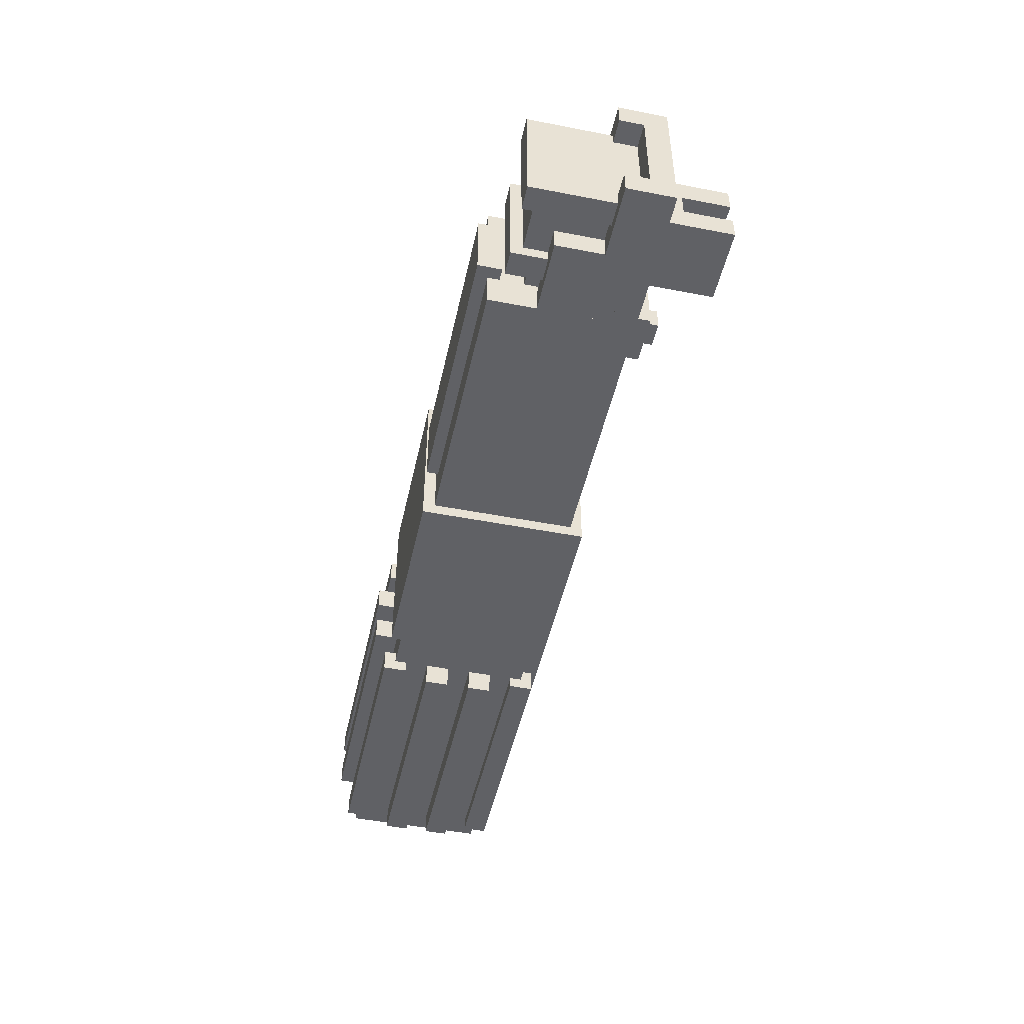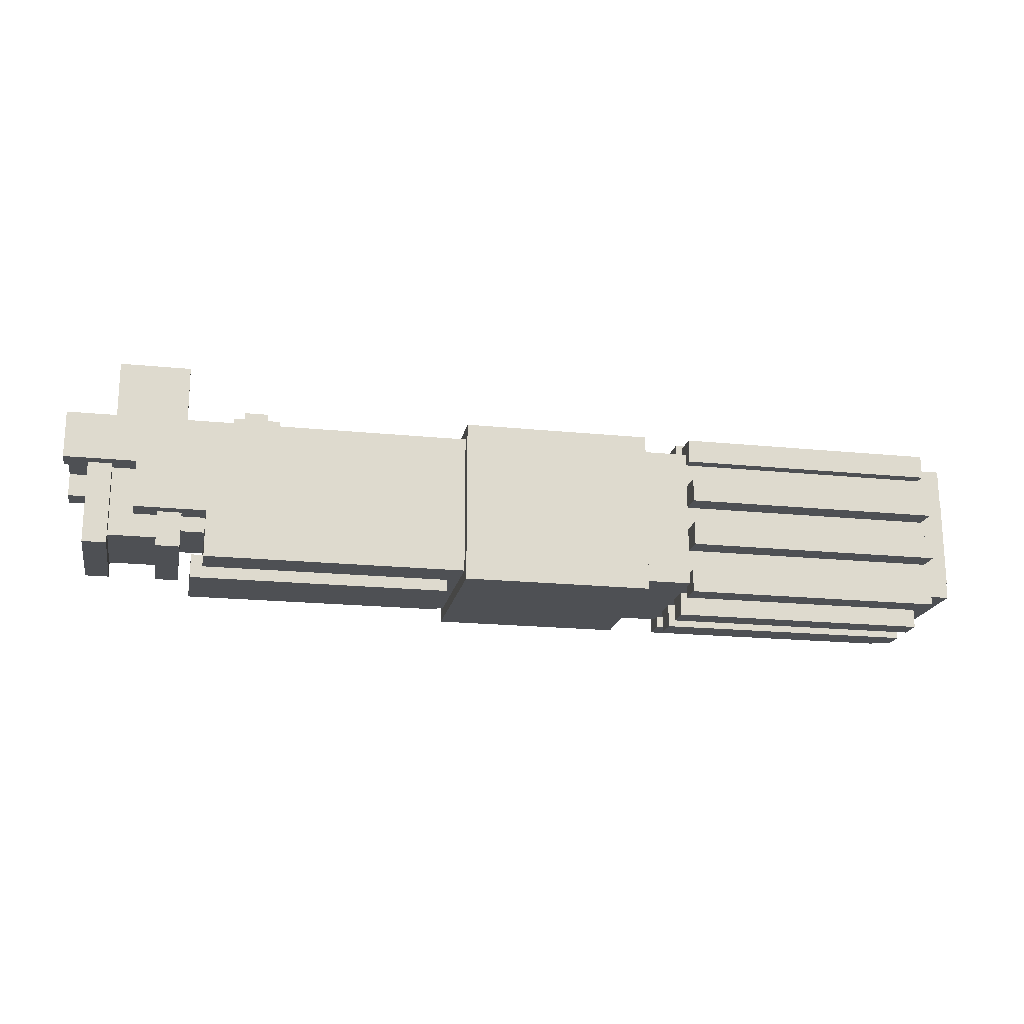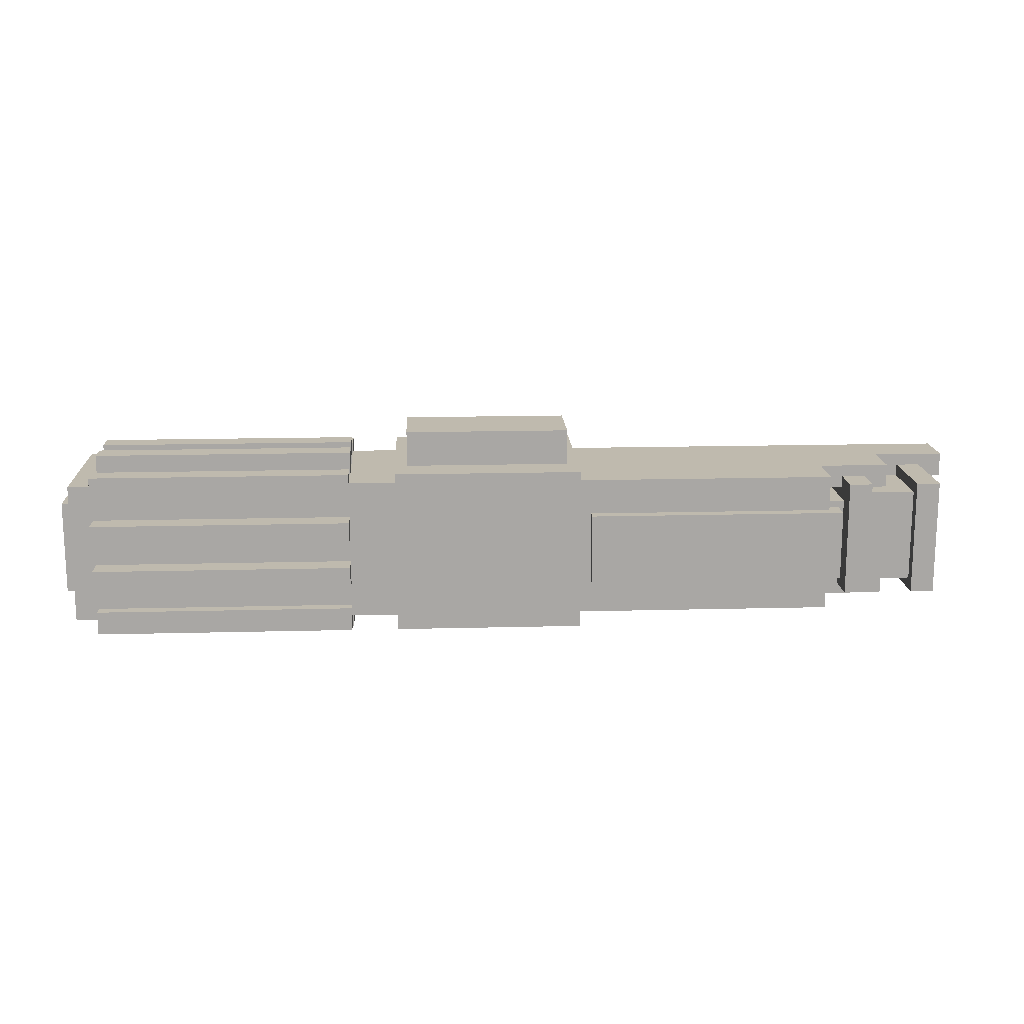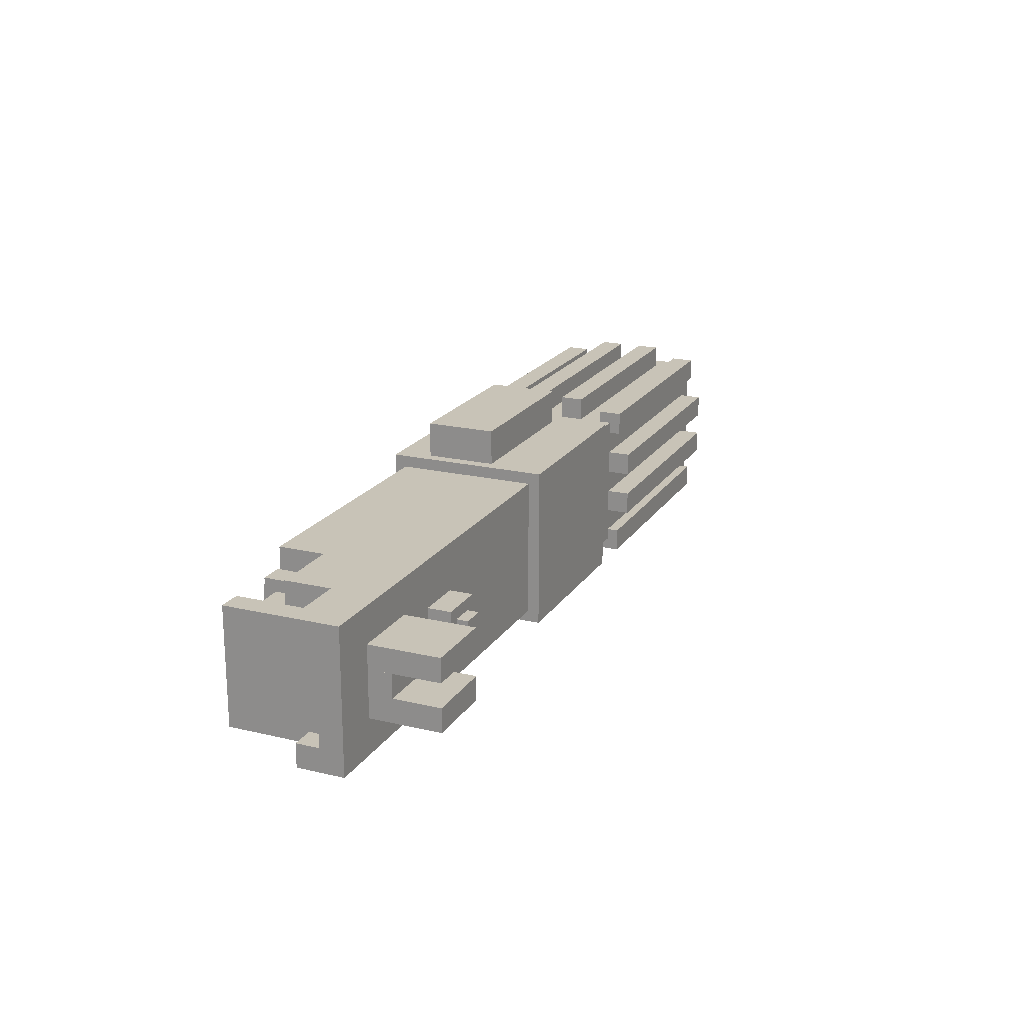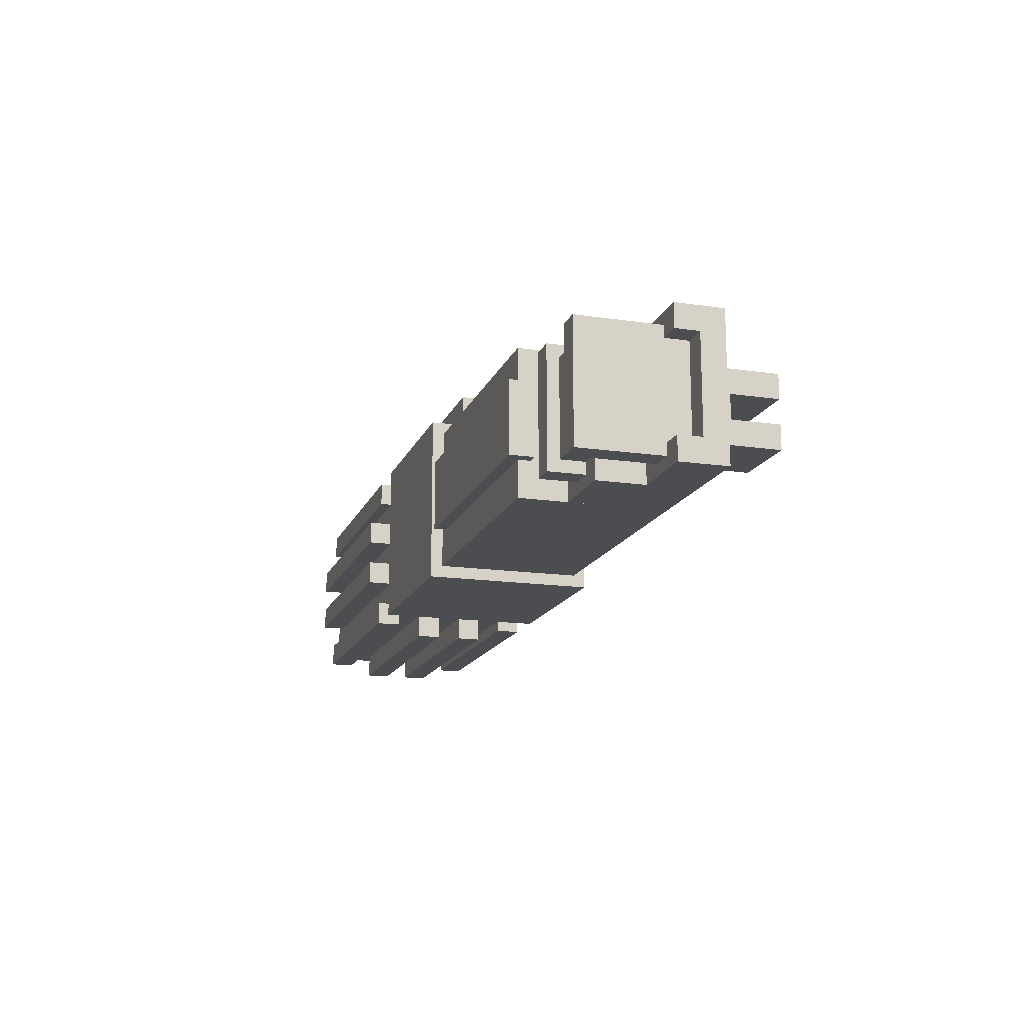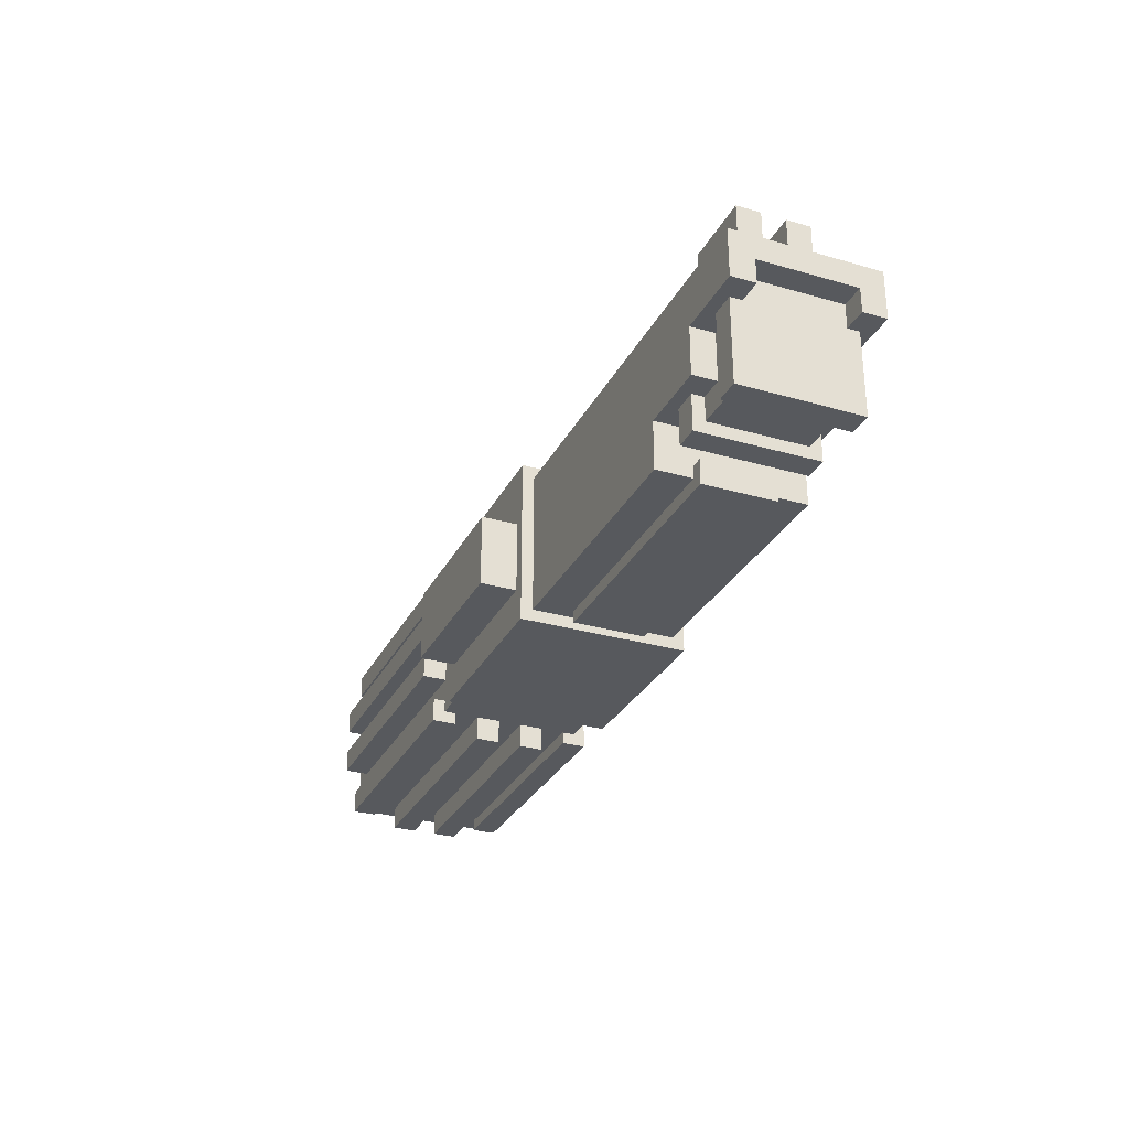
<metadata>
{"format":"obj","ext":"obj","renderer":"f3d","projection":"perspective","resolution":1024,"background":"white","views":[{"elev":-48.0,"azim":77.7,"up":"+Z"},{"elev":-18.9,"azim":169.0,"up":"+Y"},{"elev":15.6,"azim":-3.1,"up":"+Z"},{"elev":19.8,"azim":113.7,"up":"+Z"},{"elev":-15.8,"azim":72.9,"up":"+Z"},{"elev":-29.6,"azim":67.0,"up":"+Y"}]}
</metadata>
<code>
o Shape10
v -32 -2.5 -1
v -43 -2.5 -1
v -43 -1.5 -1
v -32 -1.5 -1
v -43 -2.5 0
v -32 -2.5 0
v -32 -1.5 0
v -43 -1.5 0
f 1 2 3 4
f 5 6 7 8
f 4 3 8 7
f 6 5 2 1
f 6 1 4 7
f 2 5 8 3
o Shape8
v -32 -6.5 -0.5
v -43 -6.5 -0.5
v -43 -5.5 -0.5
v -32 -5.5 -0.5
v -43 -6.5 0.5
v -32 -6.5 0.5
v -32 -5.5 0.5
v -43 -5.5 0.5
f 9 10 11 12
f 13 14 15 16
f 12 11 16 15
f 14 13 10 9
f 14 9 12 15
f 10 13 16 11
o Shape18
v -7 -5 1
v -9 -5 1
v -9 -1 1
v -7 -1 1
v -9 -5 5
v -7 -5 5
v -7 -1 5
v -9 -1 5
f 17 18 19 20
f 21 22 23 24
f 20 19 24 23
f 22 21 18 17
f 22 17 20 23
f 18 21 24 19
o Shape9
v -32 -4.5 -1
v -43 -4.5 -1
v -43 -3.5 -1
v -32 -3.5 -1
v -43 -4.5 0
v -32 -4.5 0
v -32 -3.5 0
v -43 -3.5 0
f 25 26 27 28
f 29 30 31 32
f 28 27 32 31
f 30 29 26 25
f 30 25 28 31
f 26 29 32 27
o Shape11
v -32 -2.5 6
v -43 -2.5 6
v -43 -1.5 6
v -32 -1.5 6
v -43 -2.5 7
v -32 -2.5 7
v -32 -1.5 7
v -43 -1.5 7
f 33 34 35 36
f 37 38 39 40
f 36 35 40 39
f 38 37 34 33
f 38 33 36 39
f 34 37 40 35
o Shape22
v -5 -2 5
v -11 -2 5
v -11 -1 5
v -5 -1 5
v -11 -2 6
v -5 -2 6
v -5 -1 6
v -11 -1 6
f 41 42 43 44
f 45 46 47 48
f 44 43 48 47
f 46 45 42 41
f 46 41 44 47
f 42 45 48 43
o Shape5
v -32 3e-06 3.5
v -43 4e-06 3.5
v -43 1 3.5
v -32 1 3.5
v -43 4e-06 4.5
v -32 3e-06 4.5
v -32 1 4.5
v -43 1 4.5
f 49 50 51 52
f 53 54 55 56
f 52 51 56 55
f 54 53 50 49
f 54 49 52 55
f 50 53 56 51
o Shape29
v -12.5 0.5 2.5
v -13.5 0.5 2.5
v -13.5 1.5 2.5
v -12.5 1.5 2.5
v -13.5 0.5 3.5
v -12.5 0.5 3.5
v -12.5 1.5 3.5
v -13.5 1.5 3.5
f 57 58 59 60
f 61 62 63 64
f 60 59 64 63
f 62 61 58 57
f 62 57 60 63
f 58 61 64 59
o Shape23
v -5 -2 0
v -11 -2 0
v -11 -1 0
v -5 -1 0
v -11 -2 1
v -5 -2 1
v -5 -1 1
v -11 -1 1
f 65 66 67 68
f 69 70 71 72
f 68 67 72 71
f 70 69 66 65
f 70 65 68 71
f 66 69 72 67
o Shape26
v -7 1e-06 1.5
v -10 1e-06 1.5
v -10 3 1.5
v -7 3 1.5
v -10 1e-06 2.5
v -7 1e-06 2.5
v -7 3 2.5
v -10 3 2.5
f 73 74 75 76
f 77 78 79 80
f 76 75 80 79
f 78 77 74 73
f 78 73 76 79
f 74 77 80 75
o Shape30
v -10.5 -6.5 1.5
v -21.5 -6.5 1.5
v -21.5 -5.5 1.5
v -10.5 -5.5 1.5
v -21.5 -6.5 4.5
v -10.5 -6.5 4.5
v -10.5 -5.5 4.5
v -21.5 -5.5 4.5
f 81 82 83 84
f 85 86 87 88
f 84 83 88 87
f 86 85 82 81
f 86 81 84 87
f 82 85 88 83
o Shape3
v -32 -0.5 -0.5
v -43 -0.5 -0.5
v -43 0.5 -0.5
v -32 0.5 -0.5
v -43 -0.5 0.5
v -32 -0.5 0.5
v -32 0.5 0.5
v -43 0.5 0.5
f 89 90 91 92
f 93 94 95 96
f 92 91 96 95
f 94 93 90 89
f 94 89 92 95
f 90 93 96 91
o Shape7
v -32 -6.5 5.5
v -43 -6.5 5.5
v -43 -5.5 5.5
v -32 -5.5 5.5
v -43 -6.5 6.5
v -32 -6.5 6.5
v -32 -5.5 6.5
v -43 -5.5 6.5
f 97 98 99 100
f 101 102 103 104
f 100 99 104 103
f 102 101 98 97
f 102 97 100 103
f 98 101 104 99
o Shape12
v -32 -4.5 6
v -43 -4.5 6
v -43 -3.5 6
v -32 -3.5 6
v -43 -4.5 7
v -32 -4.5 7
v -32 -3.5 7
v -43 -3.5 7
f 105 106 107 108
f 109 110 111 112
f 108 107 112 111
f 110 109 106 105
f 110 105 108 111
f 106 109 112 107
o Shape17
v -9 -5.5 0.5
v -10 -5.5 0.5
v -10 -0.5 0.5
v -9 -0.5 0.5
v -10 -5.5 5.5
v -9 -5.5 5.5
v -9 -0.5 5.5
v -10 -0.5 5.5
f 113 114 115 116
f 117 118 119 120
f 116 115 120 119
f 118 117 114 113
f 118 113 116 119
f 114 117 120 115
o Shape16
v -10 -4.5 1.5
v -11 -4.5 1.5
v -11 -1.5 1.5
v -10 -1.5 1.5
v -11 -4.5 4.5
v -10 -4.5 4.5
v -10 -1.5 4.5
v -11 -1.5 4.5
f 121 122 123 124
f 125 126 127 128
f 124 123 128 127
f 126 125 122 121
f 126 121 124 127
f 122 125 128 123
o Shape27
v -7 1e-06 3.5
v -10 1e-06 3.5
v -10 3 3.5
v -7 3 3.5
v -10 1e-06 4.5
v -7 1e-06 4.5
v -7 3 4.5
v -10 3 4.5
f 129 130 131 132
f 133 134 135 136
f 132 131 136 135
f 134 133 130 129
f 134 129 132 135
f 130 133 136 131
o Shape20
v -12 -1 2
v -14 -1 2
v -14 1 2
v -12 1 2
v -14 -1 4
v -12 -1 4
v -12 1 4
v -14 1 4
f 137 138 139 140
f 141 142 143 144
f 140 139 144 143
f 142 141 138 137
f 142 137 140 143
f 138 141 144 139
o Shape25
v -8 -4 5
v -11 -4 5
v -11 -2 5
v -8 -2 5
v -11 -4 6
v -8 -4 6
v -8 -2 6
v -11 -2 6
f 145 146 147 148
f 149 150 151 152
f 148 147 152 151
f 150 149 146 145
f 150 145 148 151
f 146 149 152 147
o Shape24
v -8 -4 0
v -11 -4 0
v -11 -2 0
v -8 -2 0
v -11 -4 1
v -8 -4 1
v -8 -2 1
v -11 -2 1
f 153 154 155 156
f 157 158 159 160
f 156 155 160 159
f 158 157 154 153
f 158 153 156 159
f 154 157 160 155
o Shape28
v -7 1e-06 2.5
v -10 1e-06 2.5
v -10 1 2.5
v -7 1 2.5
v -10 1e-06 3.5
v -7 1e-06 3.5
v -7 1 3.5
v -10 1 3.5
f 161 162 163 164
f 165 166 167 168
f 164 163 168 167
f 166 165 162 161
f 166 161 164 167
f 162 165 168 163
o Shape2
v -22 -6.5 -0.5
v -30 -6.5 -0.5
v -30 0.5 -0.5
v -22 0.5 -0.5
v -30 -6.5 6.5
v -22 -6.5 6.5
v -22 0.5 6.5
v -30 0.5 6.5
f 169 170 171 172
f 173 174 175 176
f 172 171 176 175
f 174 173 170 169
f 174 169 172 175
f 170 173 176 171
o Shape19
v -6 -5.5 0.5
v -7 -5.5 0.5
v -7 -0.5 0.5
v -6 -0.5 0.5
v -7 -5.5 5.5
v -6 -5.5 5.5
v -6 -0.5 5.5
v -7 -0.5 5.5
f 177 178 179 180
f 181 182 183 184
f 180 179 184 183
f 182 181 178 177
f 182 177 180 183
f 178 181 184 179
o Shape4
v -32 3e-06 1.5
v -43 4e-06 1.5
v -43 1 1.5
v -32 1 1.5
v -43 4e-06 2.5
v -32 3e-06 2.5
v -32 1 2.5
v -43 1 2.5
f 185 186 187 188
f 189 190 191 192
f 188 187 192 191
f 190 189 186 185
f 190 185 188 191
f 186 189 192 187
o Shape6
v -32 -0.5 5.5
v -43 -0.5 5.5
v -43 0.5 5.5
v -32 0.5 5.5
v -43 -0.5 6.5
v -32 -0.5 6.5
v -32 0.5 6.5
v -43 0.5 6.5
f 193 194 195 196
f 197 198 199 200
f 196 195 200 199
f 198 197 194 193
f 198 193 196 199
f 194 197 200 195
o Shape15
v -43.5 -5 1
v -44.5 -5 1
v -44.5 -1 1
v -43.5 -1 1
v -44.5 -5 5
v -43.5 -5 5
v -43.5 -1 5
v -44.5 -1 5
f 201 202 203 204
f 205 206 207 208
f 204 203 208 207
f 206 205 202 201
f 206 201 204 207
f 202 205 208 203
o Shape21
v -5 -1 0
v -11 -1 0
v -11 1e-06 0
v -5 0 0
v -11 -1 6
v -5 -1 6
v -5 0 6
v -11 1e-06 6
f 209 210 211 212
f 213 214 215 216
f 212 211 216 215
f 214 213 210 209
f 214 209 212 215
f 210 213 216 211
o Shape1
v -11 -6 0
v -44 -6 0
v -44 4e-06 0
v -11 1e-06 0
v -44 -6 6
v -11 -6 6
v -11 1e-06 6
v -44 4e-06 6
f 217 218 219 220
f 221 222 223 224
f 220 219 224 223
f 222 221 218 217
f 222 217 220 223
f 218 221 224 219
o Shape13
v -32 -7 1.5
v -43 -7 1.5
v -43 -6 1.5
v -32 -6 1.5
v -43 -7 2.5
v -32 -7 2.5
v -32 -6 2.5
v -43 -6 2.5
f 225 226 227 228
f 229 230 231 232
f 228 227 232 231
f 230 229 226 225
f 230 225 228 231
f 226 229 232 227
o Shape14
v -32 -7 3.5
v -43 -7 3.5
v -43 -6 3.5
v -32 -6 3.5
v -43 -7 4.5
v -32 -7 4.5
v -32 -6 4.5
v -43 -6 4.5
f 233 234 235 236
f 237 238 239 240
f 236 235 240 239
f 238 237 234 233
f 238 233 236 239
f 234 237 240 235
o Shape31
v -22.5 -5 6
v -29.5 -5 6
v -29.5 -2 6
v -22.5 -2 6
v -29.5 -5 8
v -22.5 -5 8
v -22.5 -2 8
v -29.5 -2 8
f 241 242 243 244
f 245 246 247 248
f 244 243 248 247
f 246 245 242 241
f 246 241 244 247
f 242 245 248 243

</code>
